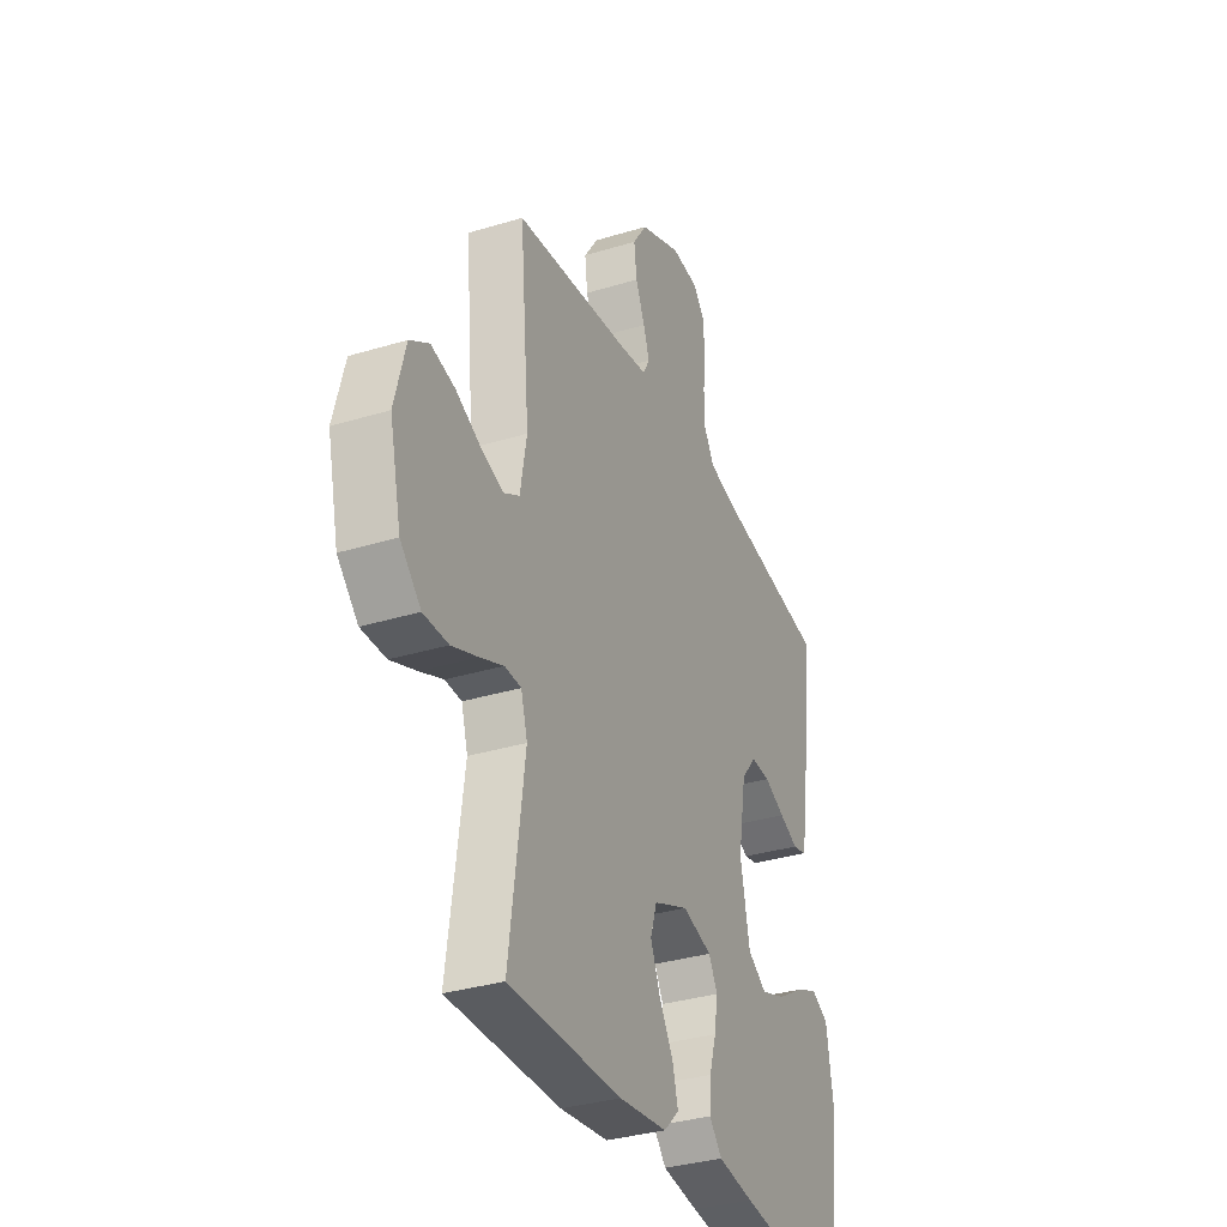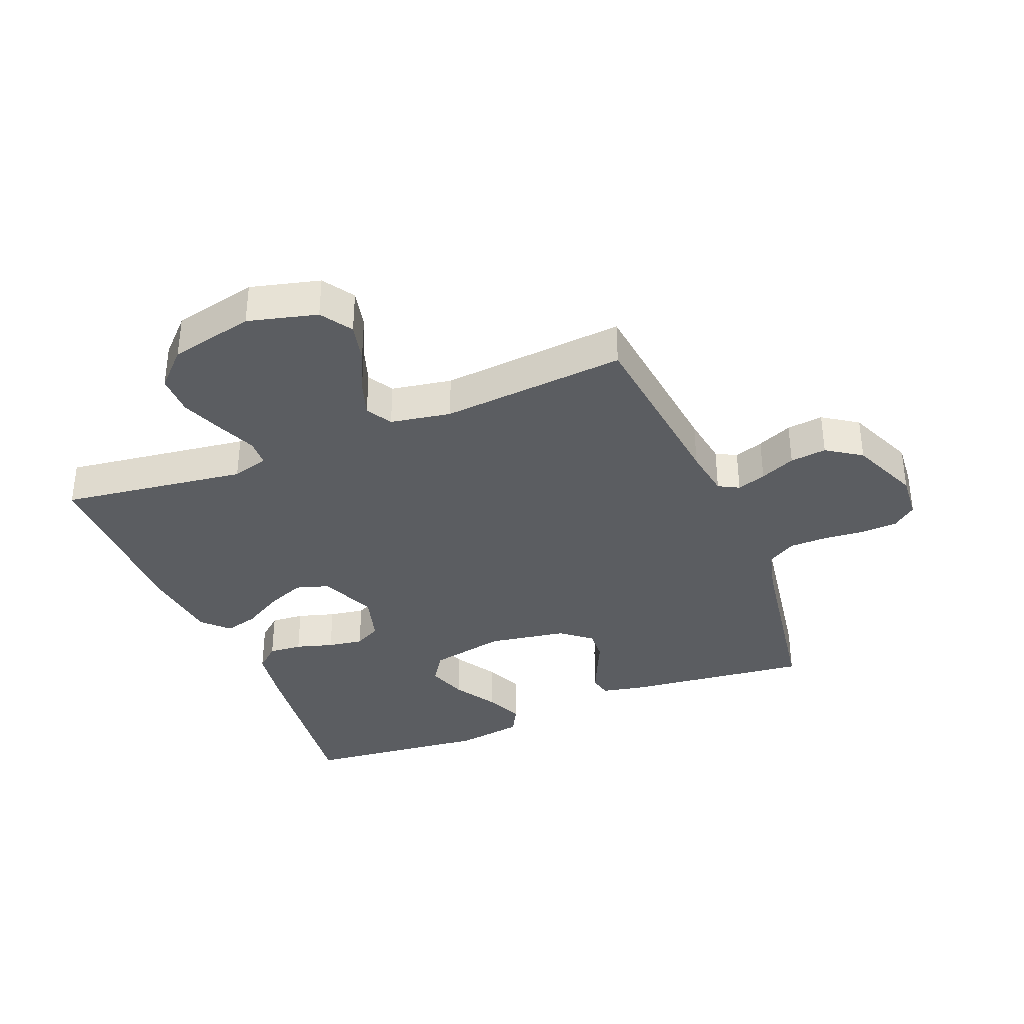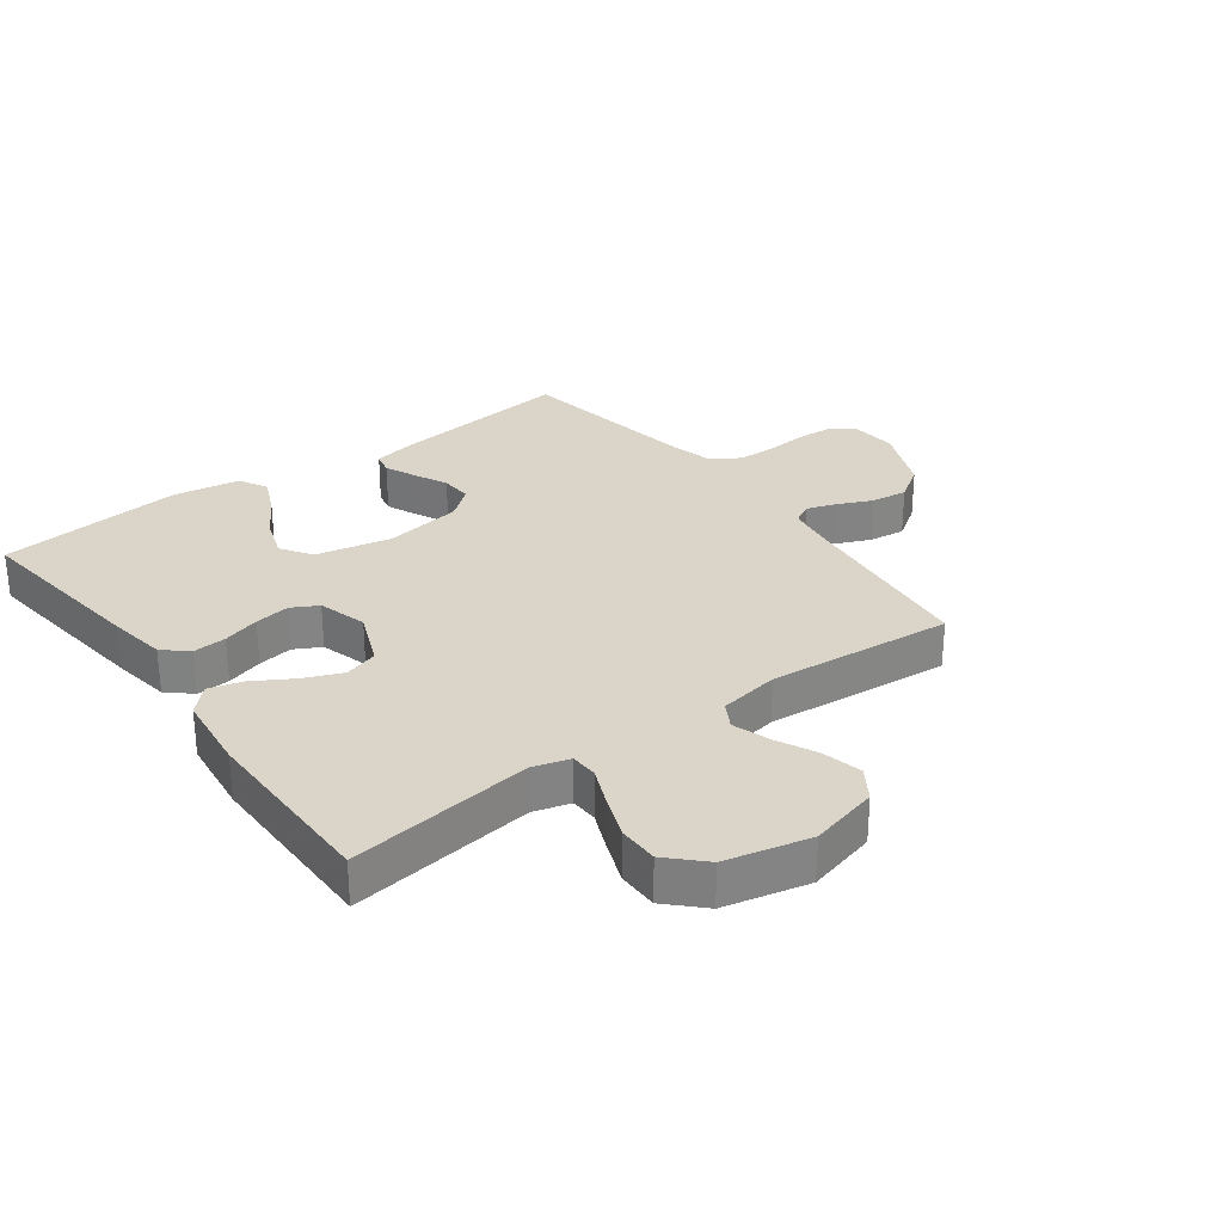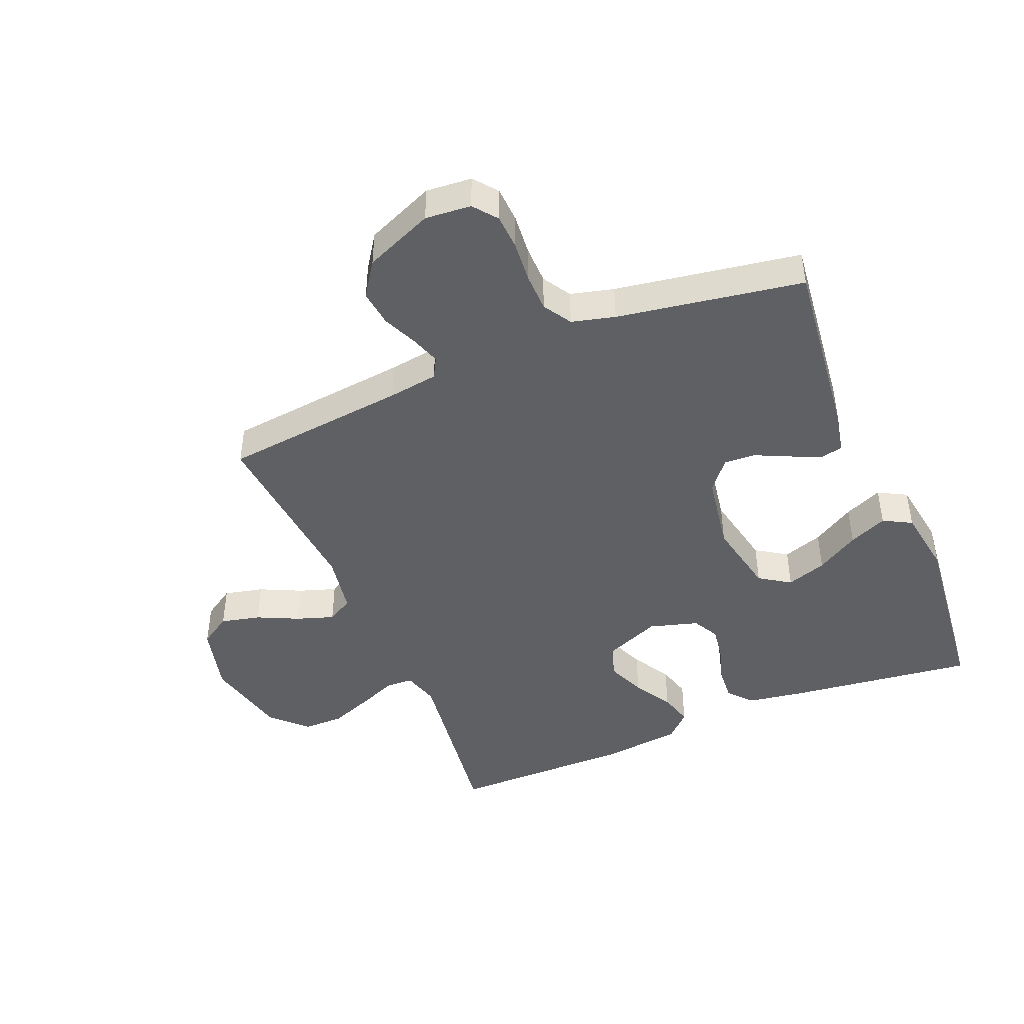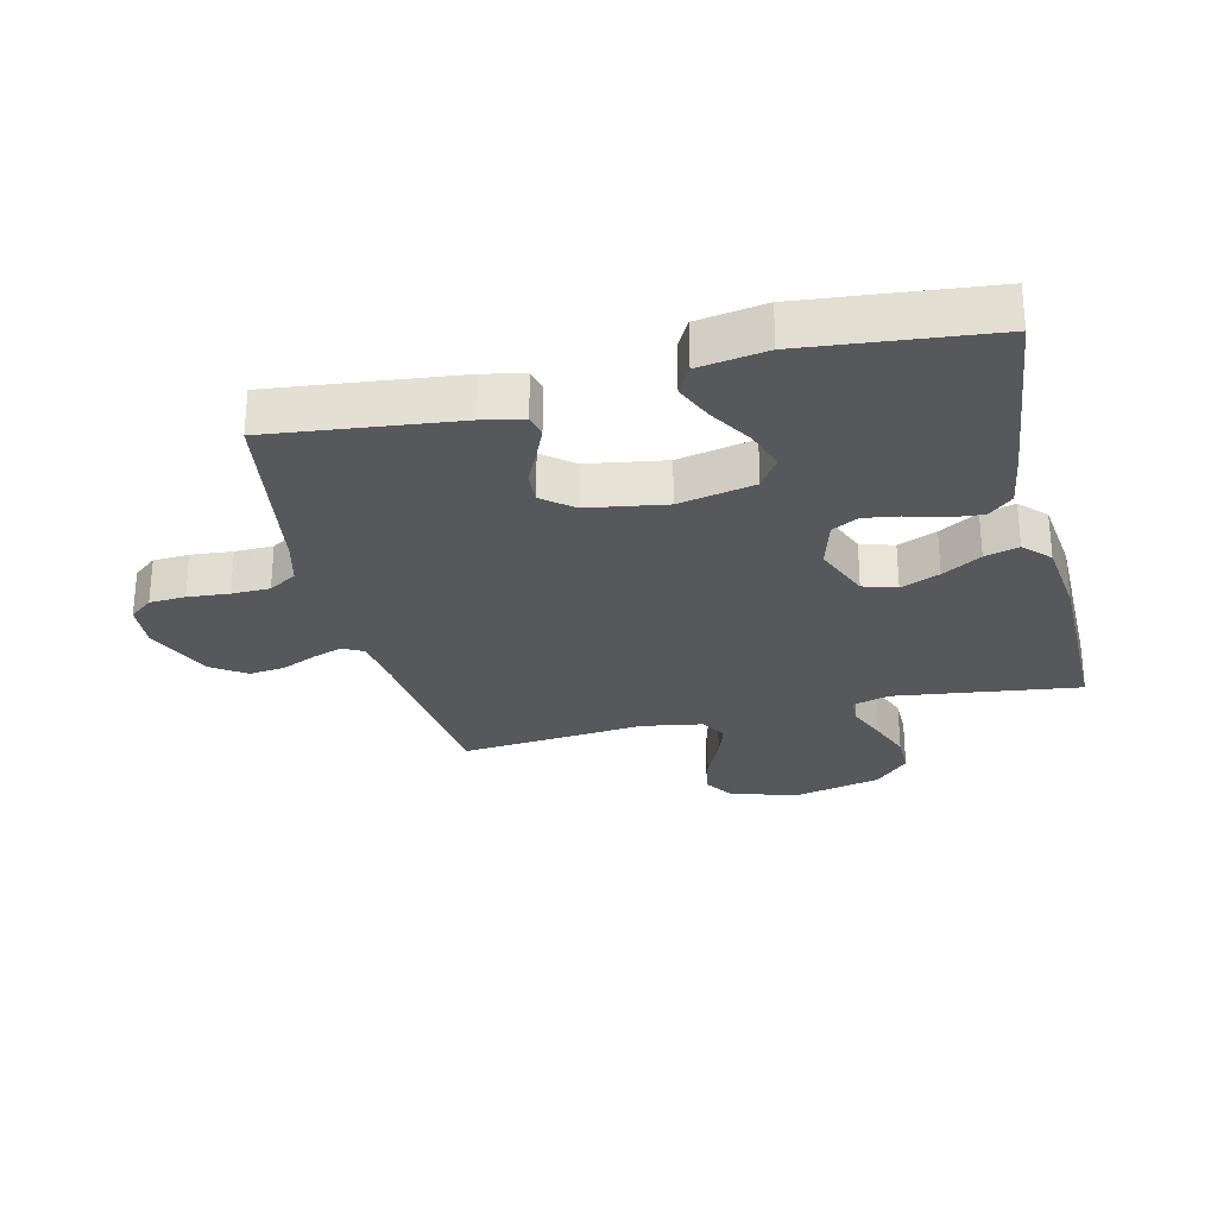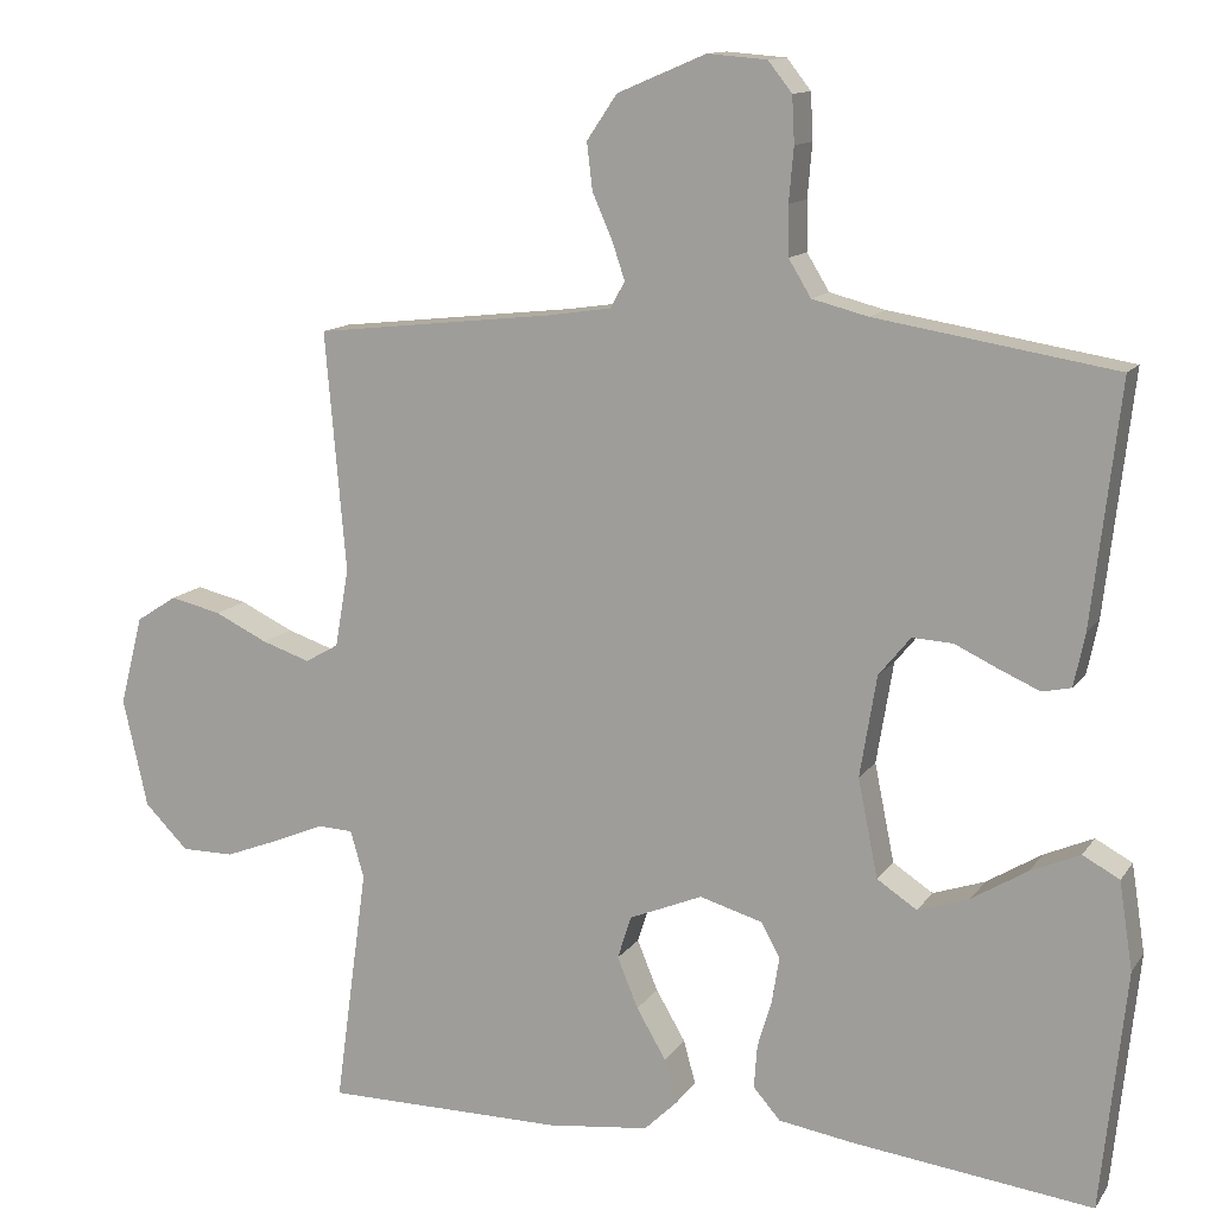
<metadata>
{"format":"obj","ext":"obj","renderer":"f3d","projection":"perspective","resolution":1024,"background":"white","views":[{"elev":-33.6,"azim":-67.4,"up":"+Z"},{"elev":-35.6,"azim":-67.9,"up":"+Y"},{"elev":29.1,"azim":-126.4,"up":"+Y"},{"elev":-44.7,"azim":22.6,"up":"+Y"},{"elev":-28.0,"azim":103.7,"up":"+Y"},{"elev":12.5,"azim":21.5,"up":"+Z"}]}
</metadata>
<code>
v 0.5 0.07 -0.5
v 0.2 0.07 -0.463
v 0.105 0.07 -0.448
v 0.071 0.07 -0.409
v 0.075 0.07 -0.355
v 0.093 0.07 -0.295
v 0.102 0.07 -0.238
v 0.079 0.07 -0.195
v 0 0.07 -0.172
v -0.092 0.07 -0.21
v -0.109 0.07 -0.264
v -0.083 0.07 -0.327
v -0.046 0.07 -0.39
v -0.031 0.07 -0.445
v -0.072 0.07 -0.485
v -0.2 0.07 -0.5
v -0.5 0.07 -0.5
v -0.459 0.07 -0.2
v -0.476 0.07 -0.141
v -0.52 0.07 -0.139
v -0.582 0.07 -0.165
v -0.652 0.07 -0.192
v -0.718 0.07 -0.192
v -0.773 0.07 -0.137
v -0.804 0.07 0
v -0.775 0.07 0.112
v -0.724 0.07 0.145
v -0.66 0.07 0.13
v -0.593 0.07 0.098
v -0.533 0.07 0.078
v -0.491 0.07 0.102
v -0.474 0.07 0.2
v -0.5 0.07 0.5
v -0.2 0.07 0.533
v -0.119 0.07 0.545
v -0.101 0.07 0.578
v -0.117 0.07 0.625
v -0.142 0.07 0.682
v -0.149 0.07 0.741
v -0.111 0.07 0.797
v 0 0.07 0.844
v 0.074 0.07 0.838
v 0.104 0.07 0.8
v 0.107 0.07 0.742
v 0.101 0.07 0.675
v 0.102 0.07 0.613
v 0.13 0.07 0.567
v 0.2 0.07 0.549
v 0.5 0.07 0.5
v 0.465 0.07 0.2
v 0.451 0.07 0.133
v 0.415 0.07 0.125
v 0.365 0.07 0.147
v 0.31 0.07 0.173
v 0.259 0.07 0.176
v 0.219 0.07 0.127
v 0.198 0.07 0
v 0.223 0.07 -0.123
v 0.273 0.07 -0.156
v 0.338 0.07 -0.134
v 0.407 0.07 -0.092
v 0.469 0.07 -0.065
v 0.515 0.07 -0.09
v 0.532 0.07 -0.2
v 0.5 0 -0.5
v 0.2 0 -0.463
v 0.105 0 -0.448
v 0.071 0 -0.409
v 0.075 0 -0.355
v 0.093 0 -0.295
v 0.102 0 -0.238
v 0.079 0 -0.195
v 0 0 -0.172
v -0.092 0 -0.21
v -0.109 0 -0.264
v -0.083 0 -0.327
v -0.046 0 -0.39
v -0.031 0 -0.445
v -0.072 0 -0.485
v -0.2 0 -0.5
v -0.5 0 -0.5
v -0.459 0 -0.2
v -0.476 0 -0.141
v -0.52 0 -0.139
v -0.582 0 -0.165
v -0.652 0 -0.192
v -0.718 0 -0.192
v -0.773 0 -0.137
v -0.804 0 0
v -0.775 0 0.112
v -0.724 0 0.145
v -0.66 0 0.13
v -0.593 0 0.098
v -0.533 0 0.078
v -0.491 0 0.102
v -0.474 0 0.2
v -0.5 0 0.5
v -0.2 0 0.533
v -0.119 0 0.545
v -0.101 0 0.578
v -0.117 0 0.625
v -0.142 0 0.682
v -0.149 0 0.741
v -0.111 0 0.797
v 0 0 0.844
v 0.074 0 0.838
v 0.104 0 0.8
v 0.107 0 0.742
v 0.101 0 0.675
v 0.102 0 0.613
v 0.13 0 0.567
v 0.2 0 0.549
v 0.5 0 0.5
v 0.465 0 0.2
v 0.451 0 0.133
v 0.415 0 0.125
v 0.365 0 0.147
v 0.31 0 0.173
v 0.259 0 0.176
v 0.219 0 0.127
v 0.198 0 0
v 0.223 0 -0.123
v 0.273 0 -0.156
v 0.338 0 -0.134
v 0.407 0 -0.092
v 0.469 0 -0.065
v 0.515 0 -0.09
v 0.532 0 -0.2
f 4 5 6
f 3 4 6
f 2 3 6
f 1 2 6
f 64 1 6
f 63 64 6
f 62 63 6
f 61 62 6
f 60 61 6
f 59 60 6 7
f 58 59 7 8
f 57 58 8 9
f 56 57 9 10
f 55 56 10
f 52 53 54
f 51 52 54
f 50 51 54
f 49 50 54
f 48 49 54
f 47 48 54 55
f 46 47 55 10
f 43 44 45
f 42 43 45
f 41 42 45
f 40 41 45
f 39 40 45
f 38 39 45
f 37 38 45
f 36 37 45 46
f 46 10 11
f 36 46 11
f 35 36 11
f 32 33 34
f 34 35 11
f 32 34 11
f 31 32 11
f 27 28 29
f 26 27 29
f 25 26 29
f 24 25 29
f 23 24 29
f 22 23 29
f 21 22 29
f 20 21 29
f 19 20 29 30
f 31 11 12
f 30 31 12
f 19 30 12
f 18 19 12
f 16 17 18
f 15 16 18
f 14 15 18
f 13 14 18
f 12 13 18
f 70 69 68
f 70 68 67
f 70 67 66
f 70 66 65
f 70 65 128
f 70 128 127
f 70 127 126
f 70 126 125
f 70 125 124
f 71 70 124 123
f 72 71 123 122
f 73 72 122 121
f 74 73 121 120
f 74 120 119
f 118 117 116
f 118 116 115
f 118 115 114
f 118 114 113
f 118 113 112
f 119 118 112 111
f 74 119 111 110
f 109 108 107
f 109 107 106
f 109 106 105
f 109 105 104
f 109 104 103
f 109 103 102
f 109 102 101
f 110 109 101 100
f 75 74 110
f 75 110 100
f 75 100 99
f 98 97 96
f 75 99 98
f 75 98 96
f 75 96 95
f 93 92 91
f 93 91 90
f 93 90 89
f 93 89 88
f 93 88 87
f 93 87 86
f 93 86 85
f 93 85 84
f 94 93 84 83
f 76 75 95
f 76 95 94
f 76 94 83
f 76 83 82
f 82 81 80
f 82 80 79
f 82 79 78
f 82 78 77
f 82 77 76
f 1 65 66 2
f 2 66 67 3
f 3 67 68 4
f 4 68 69 5
f 5 69 70 6
f 6 70 71 7
f 7 71 72 8
f 8 72 73 9
f 9 73 74 10
f 10 74 75 11
f 11 75 76 12
f 12 76 77 13
f 13 77 78 14
f 14 78 79 15
f 15 79 80 16
f 16 80 81 17
f 17 81 82 18
f 18 82 83 19
f 19 83 84 20
f 20 84 85 21
f 21 85 86 22
f 22 86 87 23
f 23 87 88 24
f 24 88 89 25
f 25 89 90 26
f 26 90 91 27
f 27 91 92 28
f 28 92 93 29
f 29 93 94 30
f 30 94 95 31
f 31 95 96 32
f 32 96 97 33
f 33 97 98 34
f 34 98 99 35
f 35 99 100 36
f 36 100 101 37
f 37 101 102 38
f 38 102 103 39
f 39 103 104 40
f 40 104 105 41
f 41 105 106 42
f 42 106 107 43
f 43 107 108 44
f 44 108 109 45
f 45 109 110 46
f 46 110 111 47
f 47 111 112 48
f 48 112 113 49
f 49 113 114 50
f 50 114 115 51
f 51 115 116 52
f 52 116 117 53
f 53 117 118 54
f 54 118 119 55
f 55 119 120 56
f 56 120 121 57
f 57 121 122 58
f 58 122 123 59
f 59 123 124 60
f 60 124 125 61
f 61 125 126 62
f 62 126 127 63
f 63 127 128 64
f 64 128 65 1

</code>
